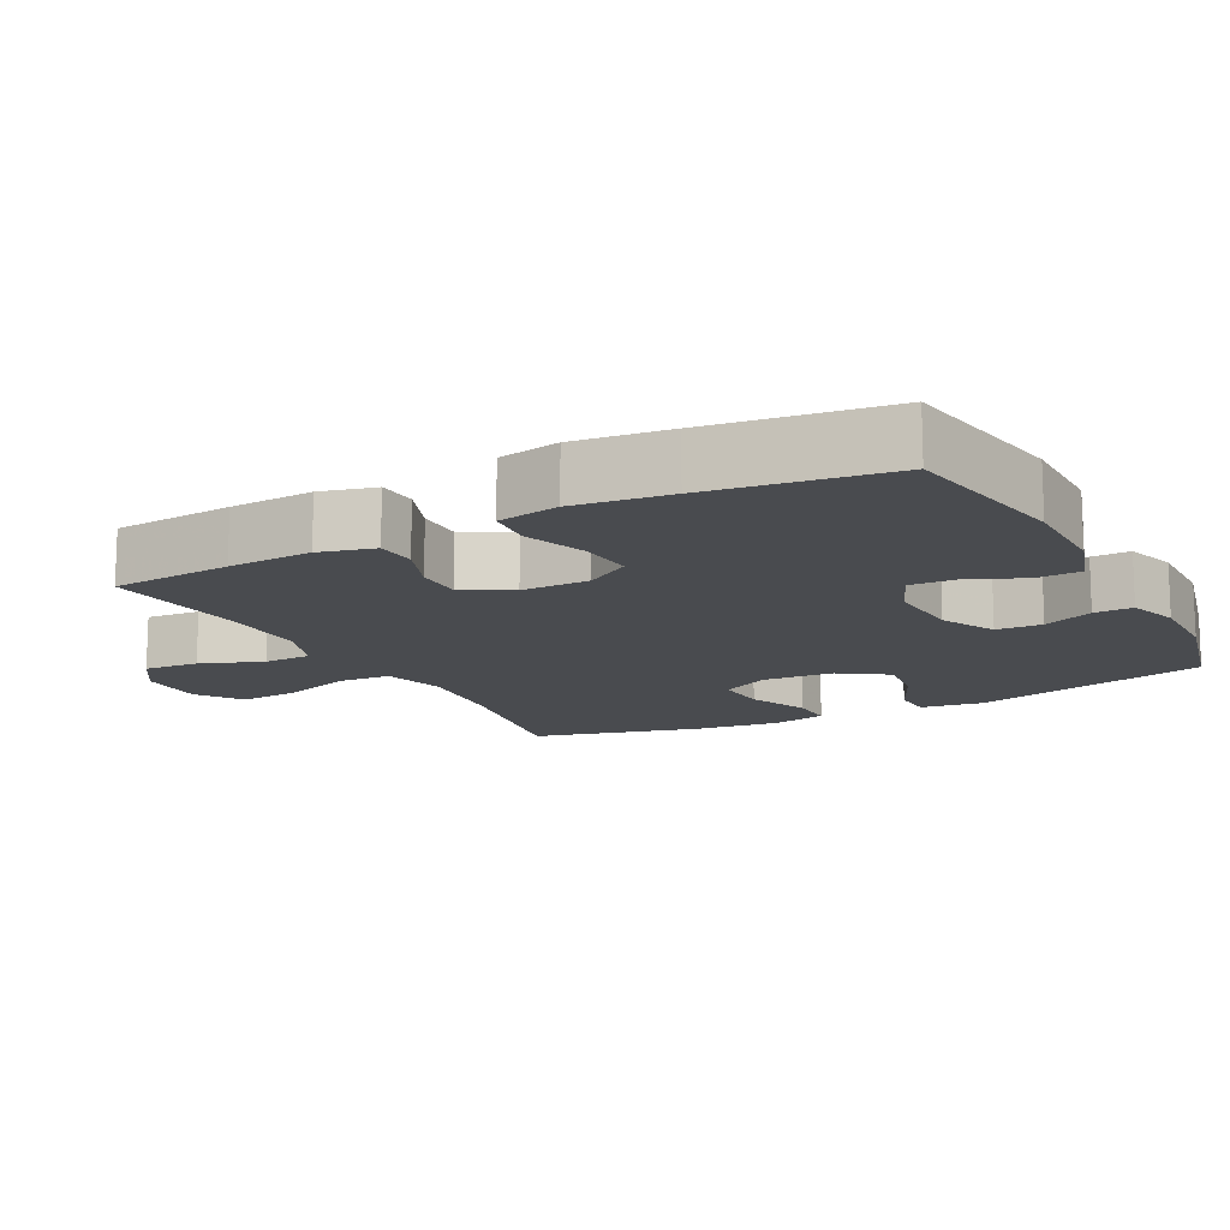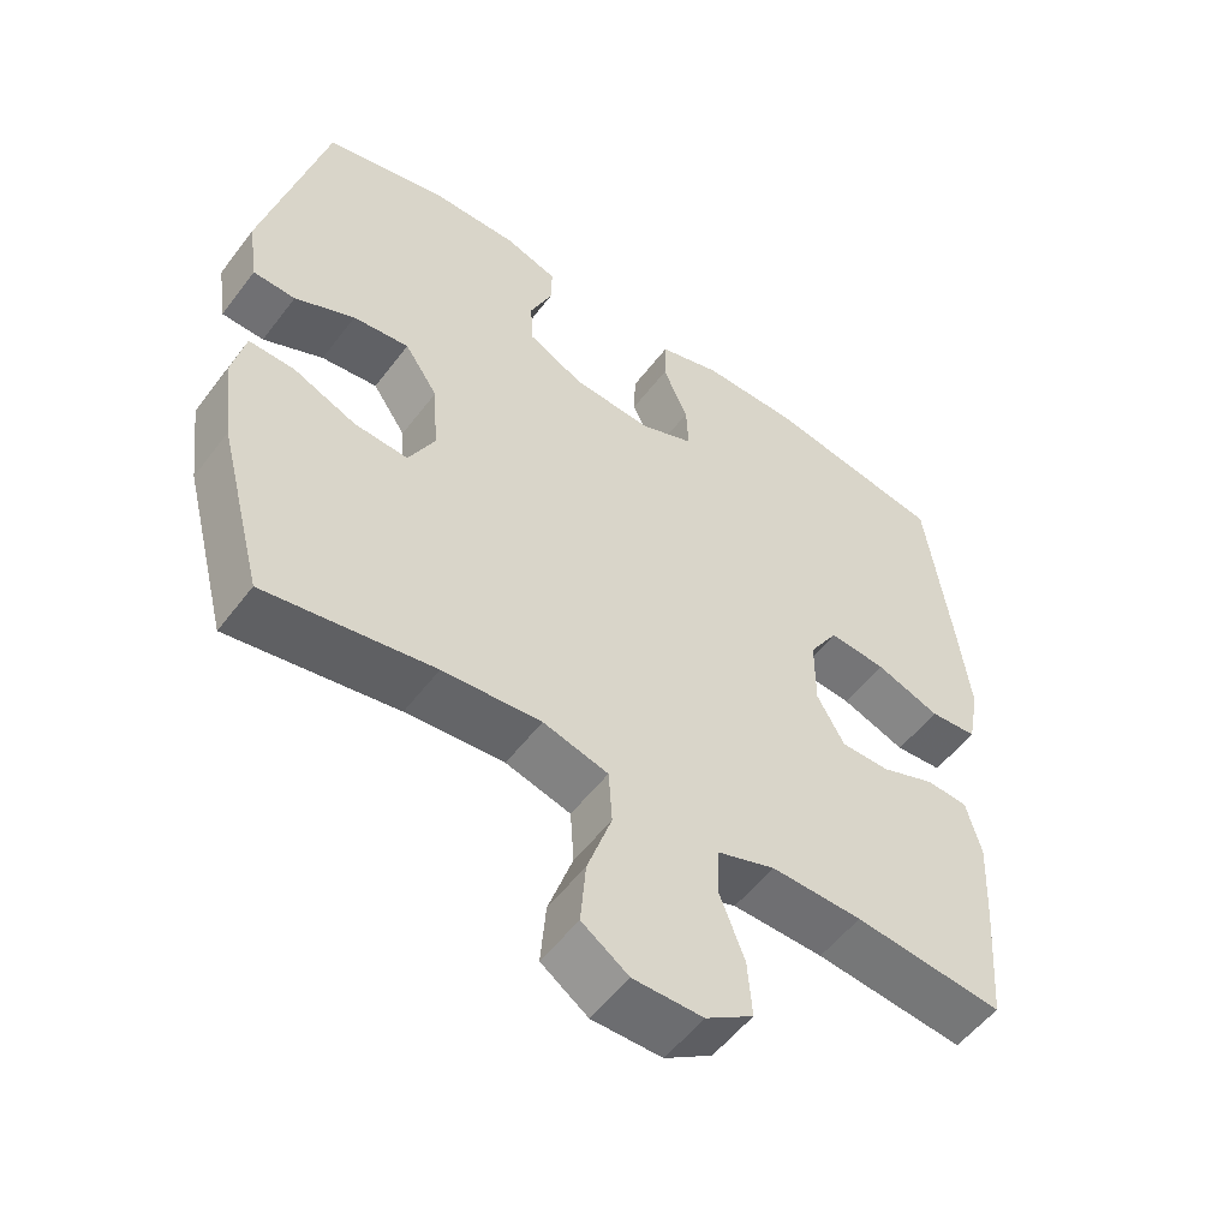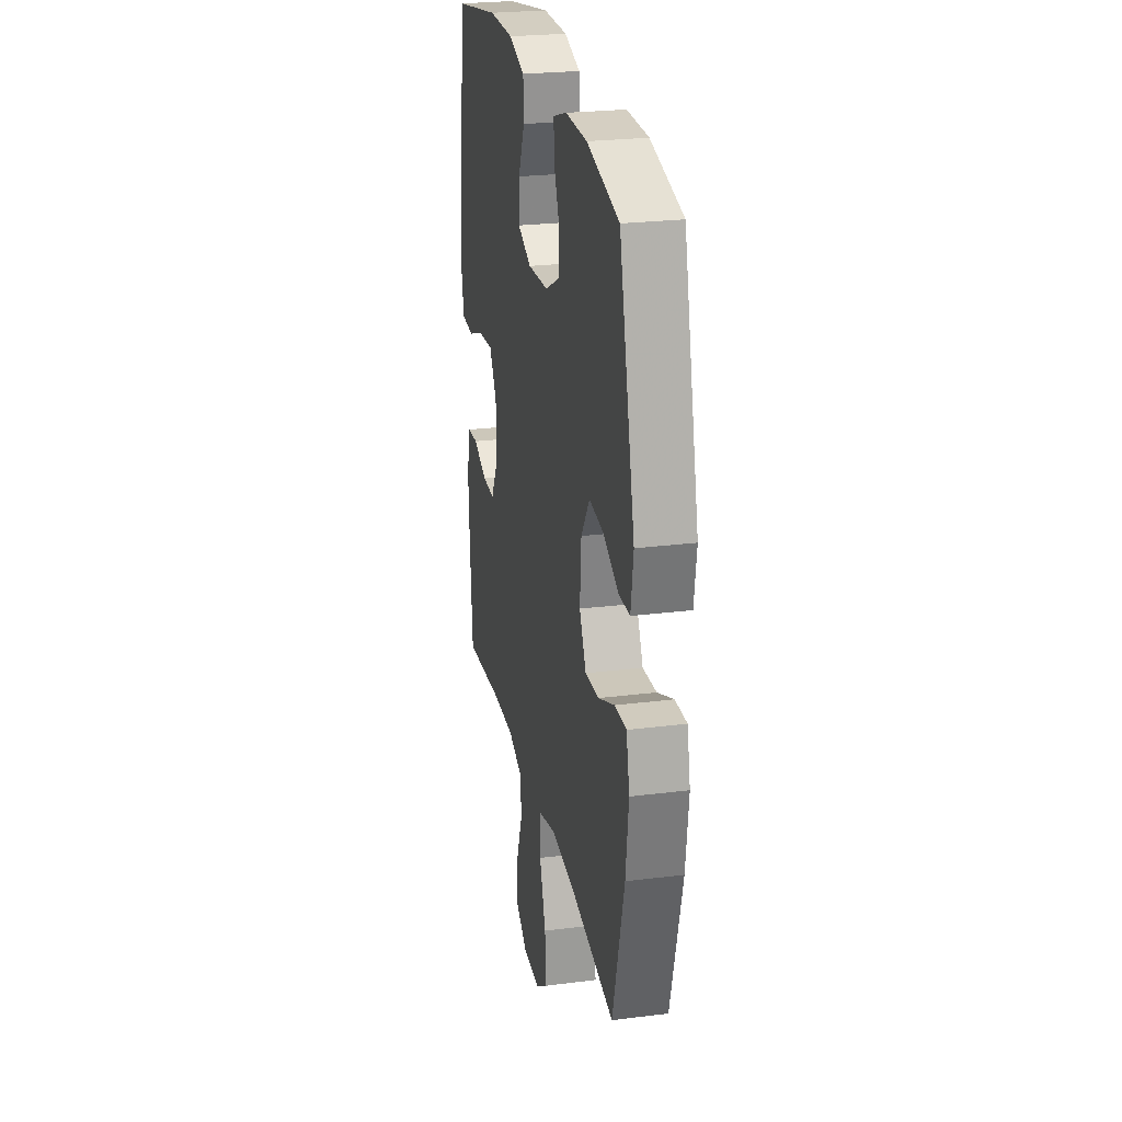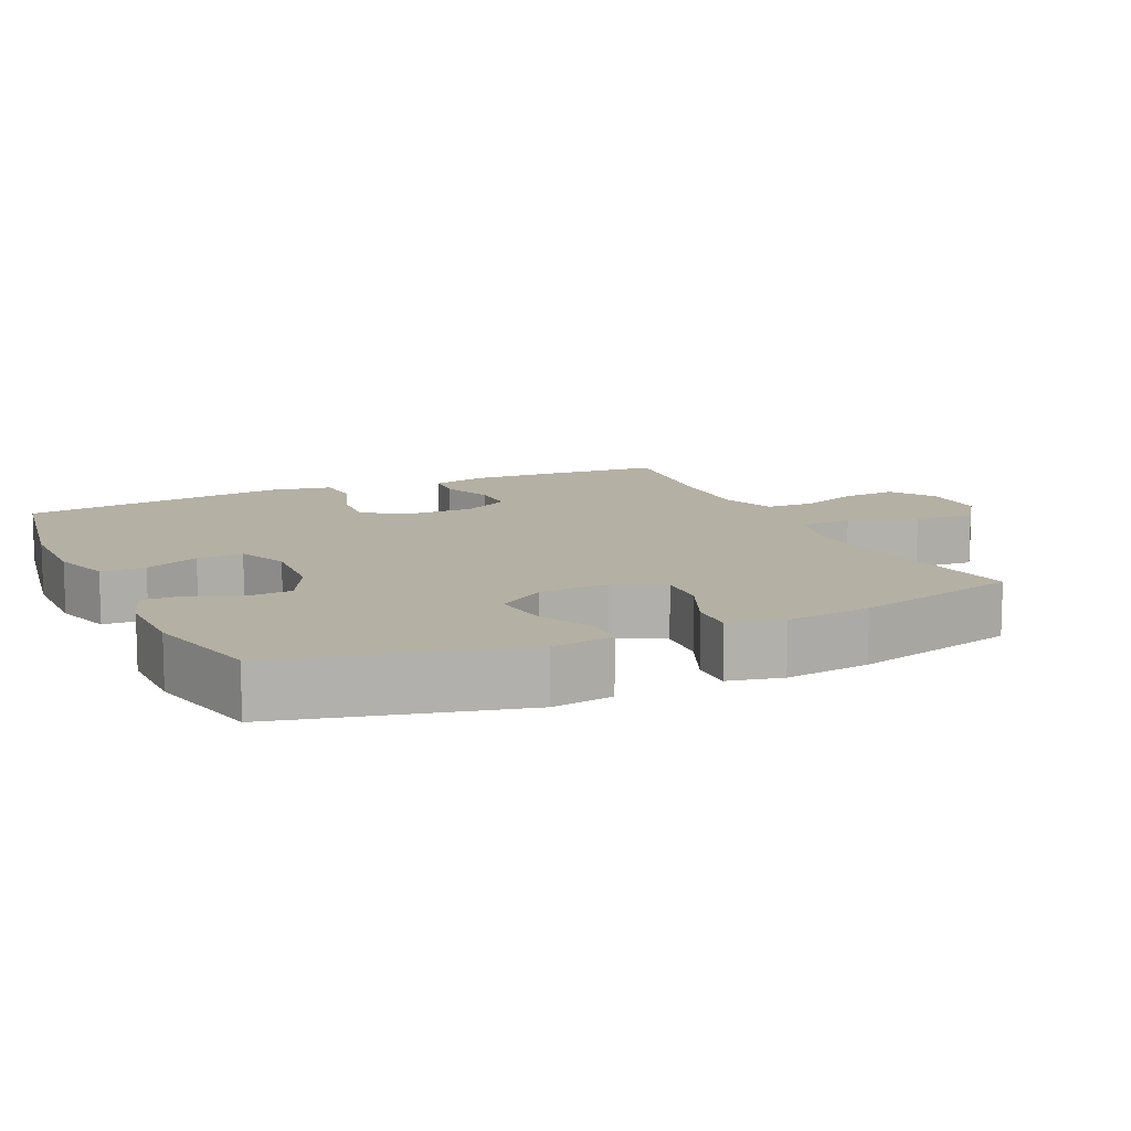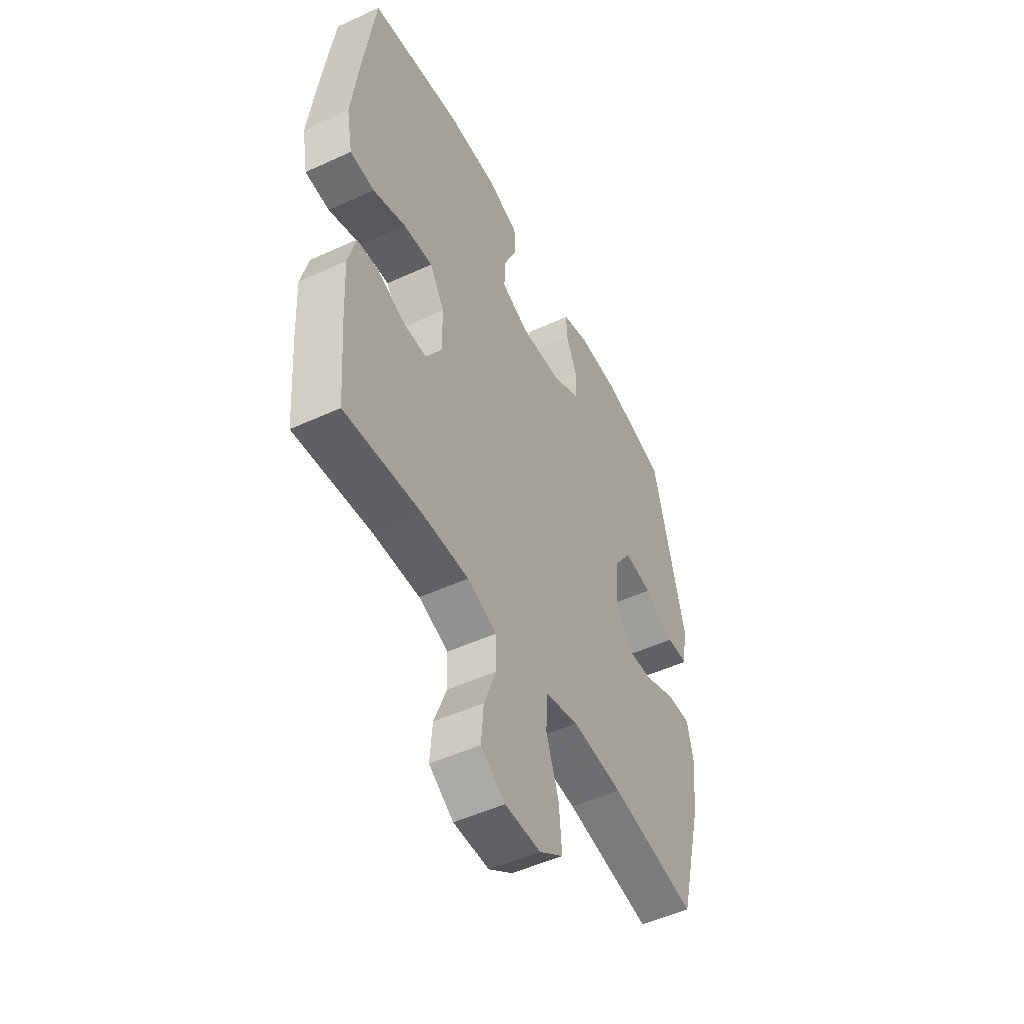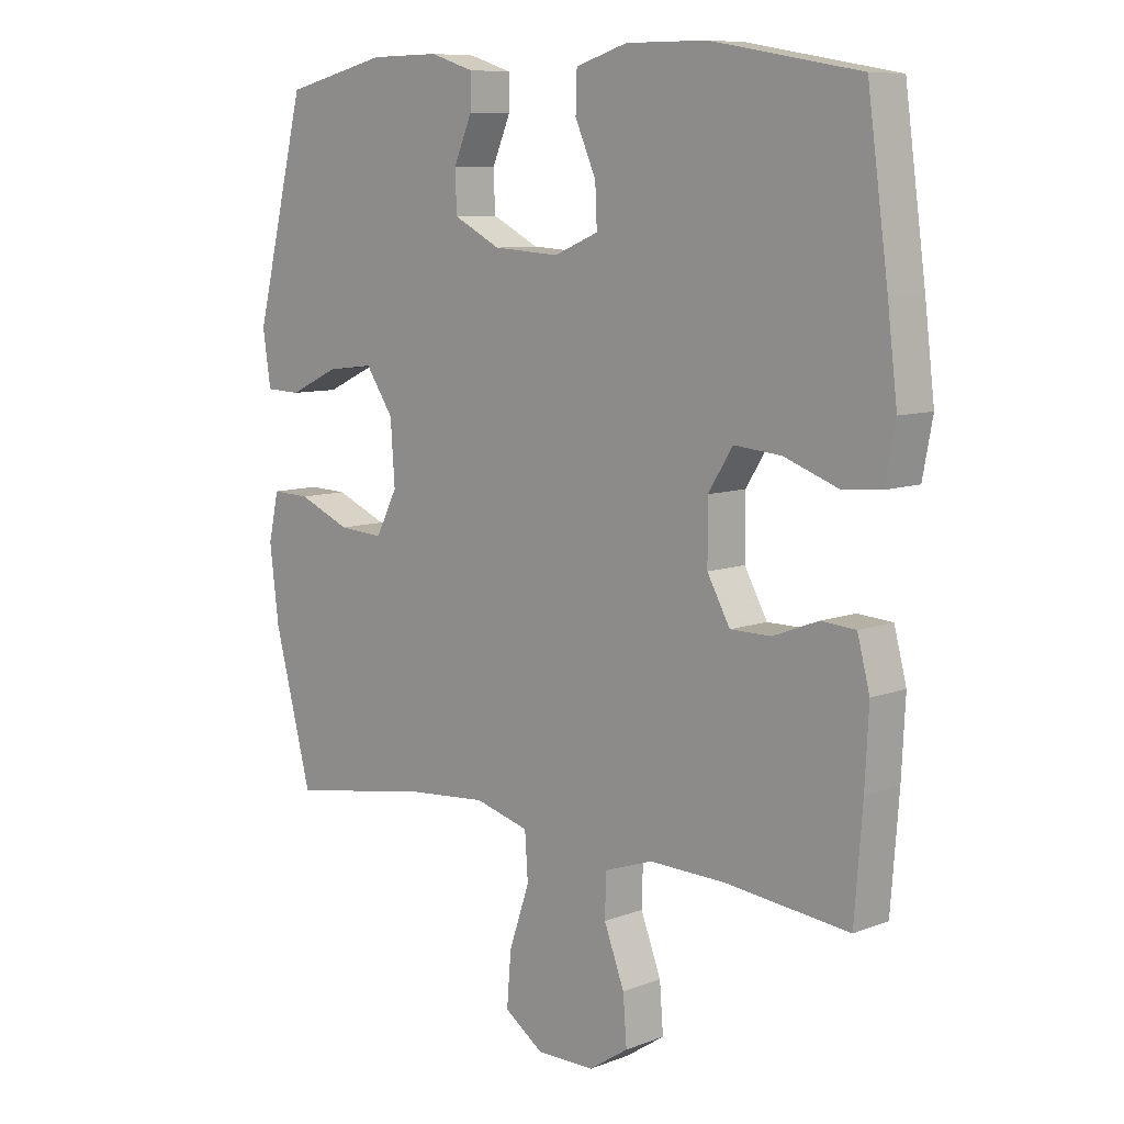
<metadata>
{"format":"obj","ext":"obj","renderer":"f3d","projection":"perspective","resolution":1024,"background":"white","views":[{"elev":-13.9,"azim":-62.3,"up":"+Y"},{"elev":-54.0,"azim":143.6,"up":"+Z"},{"elev":25.4,"azim":78.6,"up":"+Z"},{"elev":11.4,"azim":65.1,"up":"+Y"},{"elev":-50.4,"azim":-63.2,"up":"+Z"},{"elev":8.8,"azim":-135.4,"up":"+Z"}]}
</metadata>
<code>
v -0.5 0.07 0.5
v -0.259 0.07 0.543
v -0.128 0.07 0.544
v -0.044 0.07 0.518
v -0.042 0.07 0.456
v -0.076 0.07 0.379
v -0.079 0.07 0.314
v -0.007 0.07 0.284
v 0.1 0.07 0.291
v 0.176 0.07 0.33
v 0.179 0.07 0.394
v 0.149 0.07 0.464
v 0.148 0.07 0.518
v 0.219 0.07 0.541
v 0.332 0.07 0.54
v 0.5 0.07 0.5
v 0.583 0.07 0.166
v 0.57 0.07 0.079
v 0.513 0.07 0.077
v 0.432 0.07 0.115
v 0.356 0.07 0.124
v 0.311 0.07 0.057
v 0.304 0.07 -0.042
v 0.339 0.07 -0.111
v 0.412 0.07 -0.106
v 0.497 0.07 -0.07
v 0.559 0.07 -0.068
v 0.576 0.07 -0.144
v 0.561 0.07 -0.265
v 0.5 0.07 -0.5
v 0.272 0.07 -0.462
v 0.139 0.07 -0.451
v 0.051 0.07 -0.475
v 0.046 0.07 -0.549
v 0.079 0.07 -0.646
v 0.086 0.07 -0.732
v 0.023 0.07 -0.776
v -0.071 0.07 -0.776
v -0.135 0.07 -0.734
v -0.129 0.07 -0.657
v -0.096 0.07 -0.57
v -0.098 0.07 -0.502
v -0.176 0.07 -0.475
v -0.299 0.07 -0.478
v -0.5 0.07 -0.5
v -0.513 0.07 -0.331
v -0.519 0.07 -0.213
v -0.499 0.07 -0.136
v -0.443 0.07 -0.132
v -0.37 0.07 -0.16
v -0.304 0.07 -0.16
v -0.267 0.07 -0.093
v -0.267 0.07 0.002
v -0.306 0.07 0.065
v -0.383 0.07 0.058
v -0.47 0.07 0.026
v -0.534 0.07 0.031
v -0.55 0.07 0.117
v -0.534 0.07 0.25
v -0.5 0 0.5
v -0.259 0 0.543
v -0.128 0 0.544
v -0.044 0 0.518
v -0.042 0 0.456
v -0.076 0 0.379
v -0.079 0 0.314
v -0.007 0 0.284
v 0.1 0 0.291
v 0.176 0 0.33
v 0.179 0 0.394
v 0.149 0 0.464
v 0.148 0 0.518
v 0.219 0 0.541
v 0.332 0 0.54
v 0.5 0 0.5
v 0.583 0 0.166
v 0.57 0 0.079
v 0.513 0 0.077
v 0.432 0 0.115
v 0.356 0 0.124
v 0.311 0 0.057
v 0.304 0 -0.042
v 0.339 0 -0.111
v 0.412 0 -0.106
v 0.497 0 -0.07
v 0.559 0 -0.068
v 0.576 0 -0.144
v 0.561 0 -0.265
v 0.5 0 -0.5
v 0.272 0 -0.462
v 0.139 0 -0.451
v 0.051 0 -0.475
v 0.046 0 -0.549
v 0.079 0 -0.646
v 0.086 0 -0.732
v 0.023 0 -0.776
v -0.071 0 -0.776
v -0.135 0 -0.734
v -0.129 0 -0.657
v -0.096 0 -0.57
v -0.098 0 -0.502
v -0.176 0 -0.475
v -0.299 0 -0.478
v -0.5 0 -0.5
v -0.513 0 -0.331
v -0.519 0 -0.213
v -0.499 0 -0.136
v -0.443 0 -0.132
v -0.37 0 -0.16
v -0.304 0 -0.16
v -0.267 0 -0.093
v -0.267 0 0.002
v -0.306 0 0.065
v -0.383 0 0.058
v -0.47 0 0.026
v -0.534 0 0.031
v -0.55 0 0.117
v -0.534 0 0.25
f 55 56 57 58
f 54 55 58 59
f 47 48 49 50
f 47 50 51
f 44 45 46 47
f 43 44 47 51
f 42 43 51 52
f 38 39 40 41
f 38 41 42
f 37 38 42
f 34 35 36 37
f 33 34 37 42
f 32 33 42 52
f 28 29 30 31
f 25 26 27 28
f 24 25 28 31
f 23 24 31 32
f 17 18 19 20
f 17 20 21
f 16 17 21
f 15 16 21 22
f 11 12 13 14
f 10 11 14 15
f 3 4 5 6
f 3 6 7
f 2 3 7
f 54 59 1 2
f 53 54 2 7
f 52 53 7 8
f 32 52 8 9
f 23 32 9 10
f 10 15 22 23
f 117 116 115 114
f 118 117 114 113
f 109 108 107 106
f 110 109 106
f 106 105 104 103
f 110 106 103 102
f 111 110 102 101
f 100 99 98 97
f 101 100 97
f 101 97 96
f 96 95 94 93
f 101 96 93 92
f 111 101 92 91
f 90 89 88 87
f 87 86 85 84
f 90 87 84 83
f 91 90 83 82
f 79 78 77 76
f 80 79 76
f 80 76 75
f 81 80 75 74
f 73 72 71 70
f 74 73 70 69
f 65 64 63 62
f 66 65 62
f 66 62 61
f 61 60 118 113
f 66 61 113 112
f 67 66 112 111
f 68 67 111 91
f 69 68 91 82
f 82 81 74 69
f 1 60 61 2
f 2 61 62 3
f 3 62 63 4
f 4 63 64 5
f 5 64 65 6
f 6 65 66 7
f 7 66 67 8
f 8 67 68 9
f 9 68 69 10
f 10 69 70 11
f 11 70 71 12
f 12 71 72 13
f 13 72 73 14
f 14 73 74 15
f 15 74 75 16
f 16 75 76 17
f 17 76 77 18
f 18 77 78 19
f 19 78 79 20
f 20 79 80 21
f 21 80 81 22
f 22 81 82 23
f 23 82 83 24
f 24 83 84 25
f 25 84 85 26
f 26 85 86 27
f 27 86 87 28
f 28 87 88 29
f 29 88 89 30
f 30 89 90 31
f 31 90 91 32
f 32 91 92 33
f 33 92 93 34
f 34 93 94 35
f 35 94 95 36
f 36 95 96 37
f 37 96 97 38
f 38 97 98 39
f 39 98 99 40
f 40 99 100 41
f 41 100 101 42
f 42 101 102 43
f 43 102 103 44
f 44 103 104 45
f 45 104 105 46
f 46 105 106 47
f 47 106 107 48
f 48 107 108 49
f 49 108 109 50
f 50 109 110 51
f 51 110 111 52
f 52 111 112 53
f 53 112 113 54
f 54 113 114 55
f 55 114 115 56
f 56 115 116 57
f 57 116 117 58
f 58 117 118 59
f 59 118 60 1

</code>
